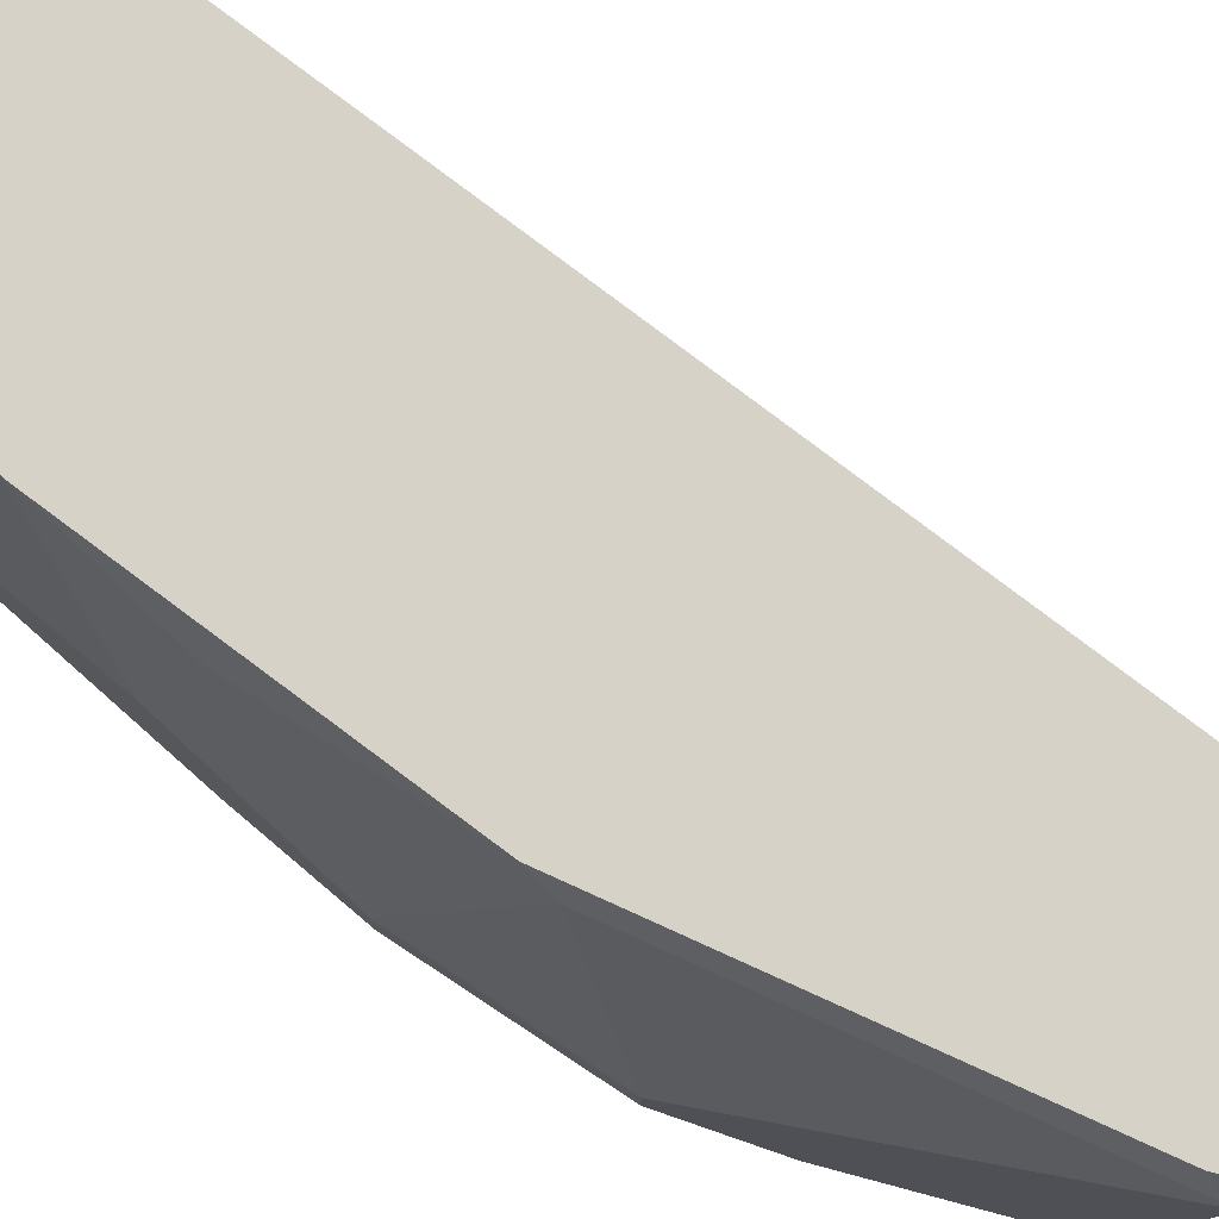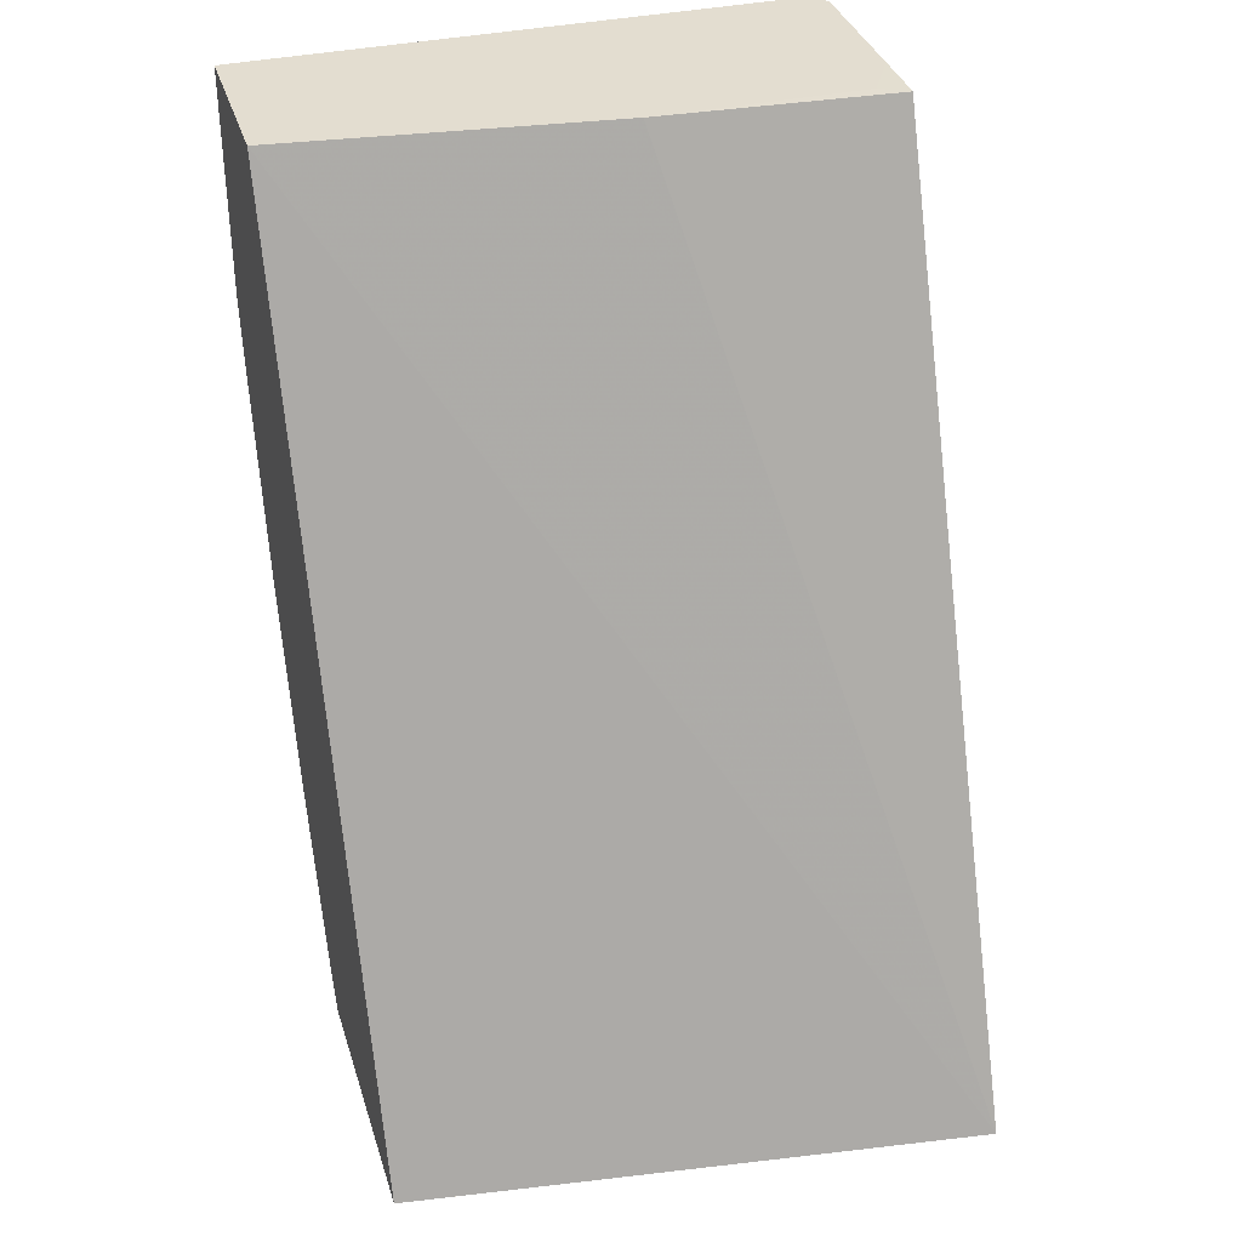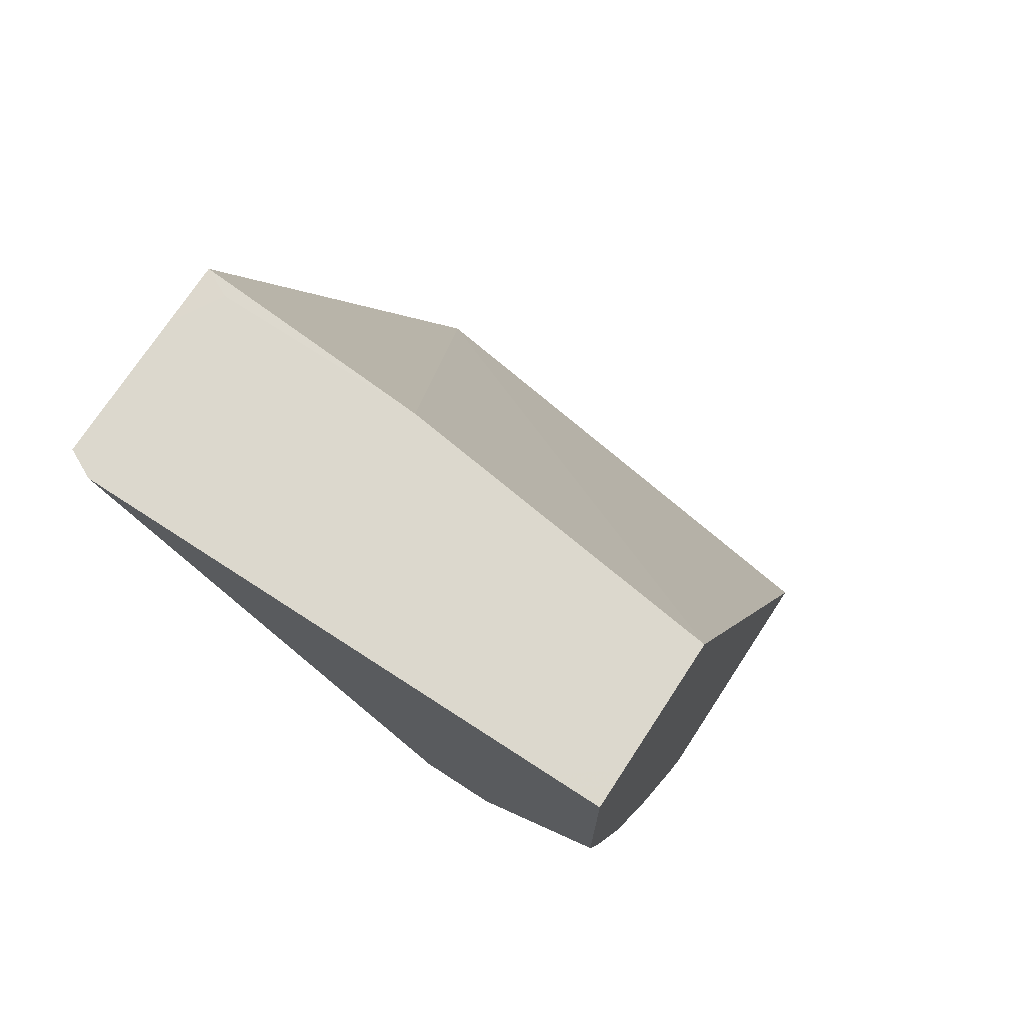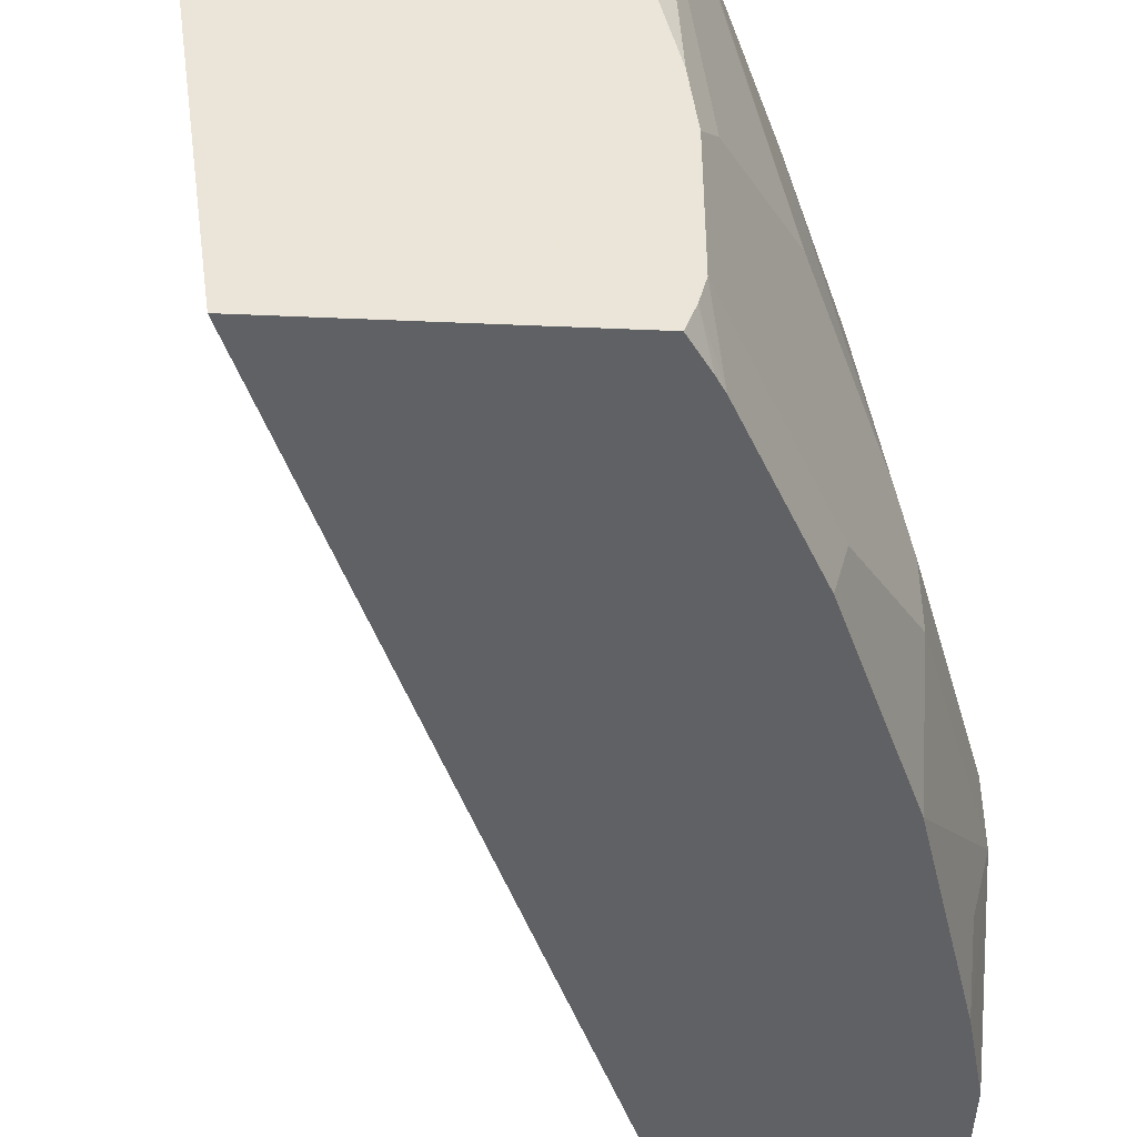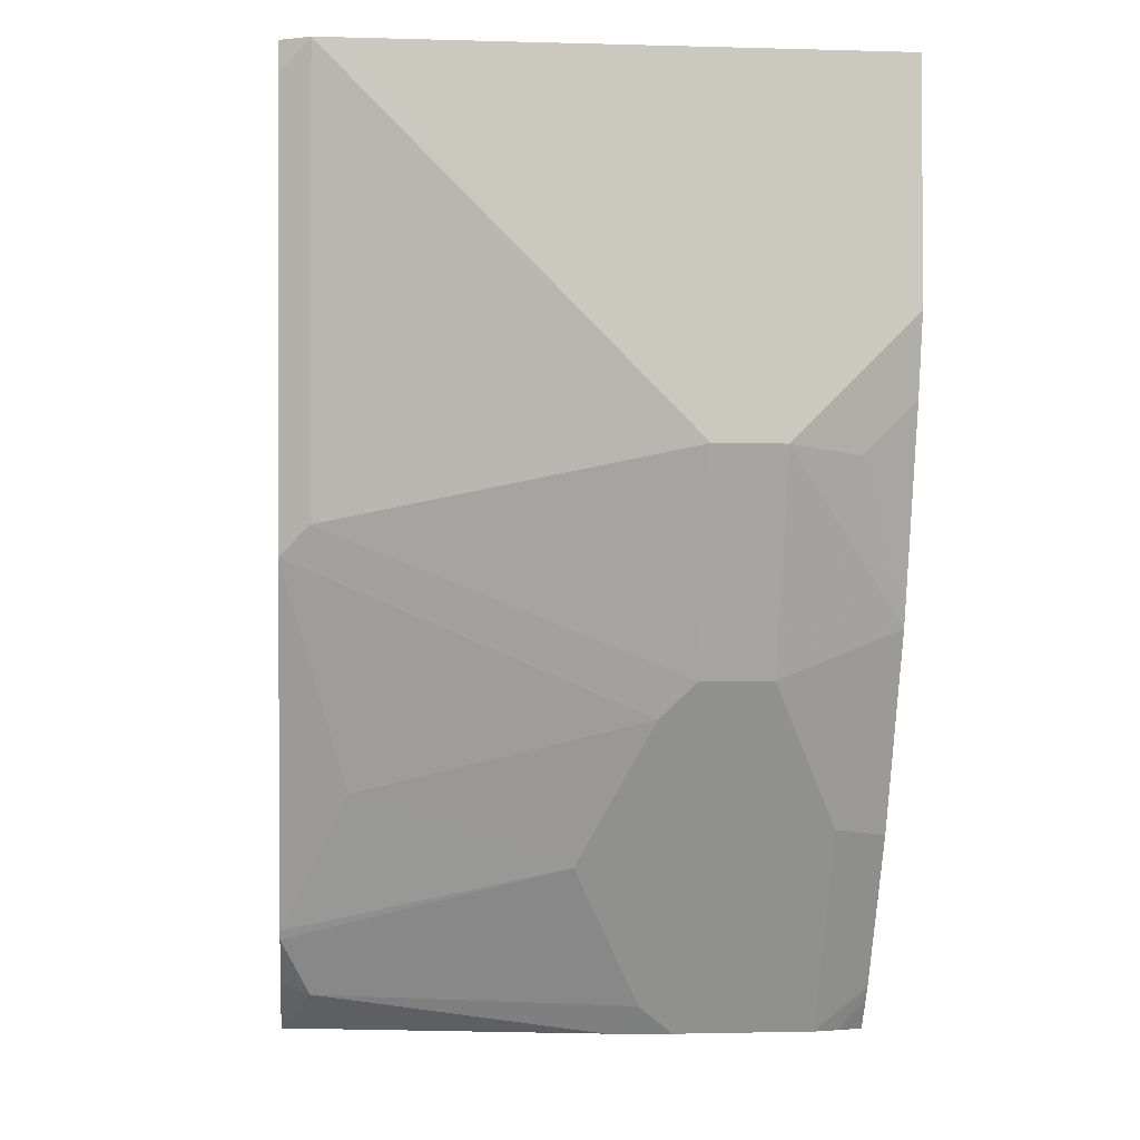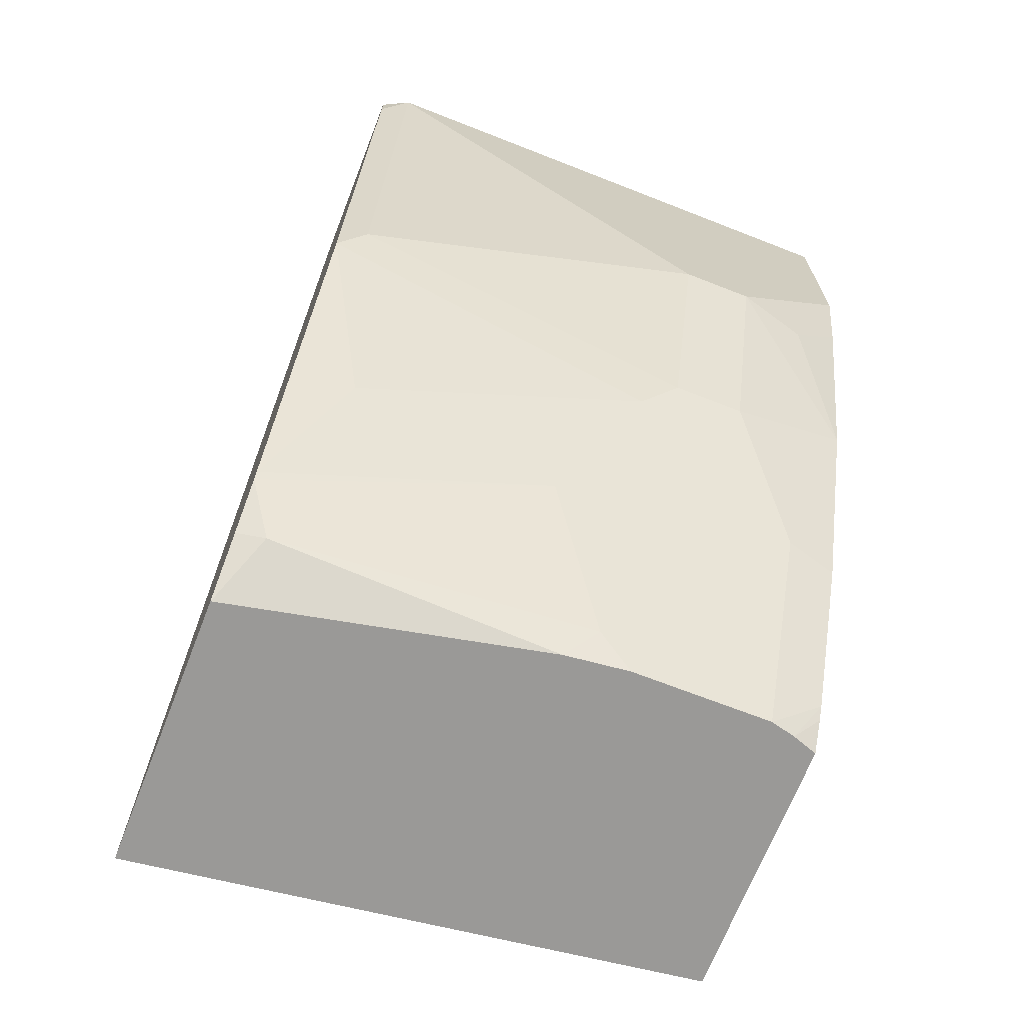
<metadata>
{"format":"obj","ext":"obj","renderer":"f3d","projection":"perspective","resolution":1024,"background":"white","views":[{"elev":77.9,"azim":-75.1,"up":"+Y"},{"elev":35.6,"azim":73.6,"up":"+Z"},{"elev":72.5,"azim":-56.9,"up":"+Z"},{"elev":-46.7,"azim":177.2,"up":"+Y"},{"elev":-1.9,"azim":-95.8,"up":"+Z"},{"elev":-68.9,"azim":-111.4,"up":"+Z"}]}
</metadata>
<code>
v -0.9455 -0.0001424 0.0001517
v -0.9455 0.2876 0.0001517
v -0.9455 -0.02956 9.972e-05
v -0.9224 -0.02956 0.0001517
v -0.9454 0.2878 0.0001517
v -0.9455 0.2877 -4.28e-06
v -0.9455 -0.02956 -0.1349
v -0.8456 -0.02956 0.0001517
v -0.889 0.3044 0.0001517
v -0.9372 0.3044 4.773e-05
v -0.9372 0.3044 -0.01664
v -0.8961 0.3044 -0.2633
v -0.9044 0.2877 -0.2467
v -0.9455 0.2466 -0.04113
v -0.9455 0.04111 -0.2056
v -0.9381 -0.02956 -0.1682
v -0.8222 0.1644 0.0001517
v -0.6389 -0.02956 -0.531
v -0.5938 0.3044 -0.531
v -0.8513 0.3044 0.0001517
v -0.8139 0.3044 -0.4688
v -0.853 0.2672 -0.3905
v -0.8941 0.1028 -0.3494
v -0.9044 0.08223 -0.3289
v -0.9455 0.08223 -0.2056
v -0.9455 0.1234 -0.1645
v -0.9352 2.105e-05 -0.2107
v -0.9352 -0.02956 -0.1812
v -0.9044 0.04111 -0.3289
v -0.9015 -0.02956 -0.3007
v -0.8138 0.3044 4.773e-05
v -0.8221 0.2878 0.0001517
v -0.7944 -0.02956 -0.531
v -0.7602 0.3044 -0.531
v -0.8112 0.3044 -0.474
v -0.853 0.1439 -0.4316
v -0.8119 0.1028 -0.5138
v -0.8033 2.105e-05 -0.531
v -0.8633 2.105e-05 -0.4111
v -0.8559 -0.02956 -0.4148
v -0.7955 -0.02649 -0.531
v -0.8061 -0.02956 -0.5129
v -0.799 0.12 -0.531
v -0.7948 0.2877 -0.507
v -0.7892 0.3044 -0.5014
v -0.8033 0.08223 -0.531
v -0.7996 -0.01462 -0.531
v -0.8109 -0.02956 -0.5047
v -0.8148 -0.02956 -0.497
f 21 35 36
f 18 47 38
f 18 38 46
f 18 46 43
f 18 34 19
f 20 32 31
f 21 36 22
f 18 41 47
f 18 43 34
f 18 33 41
f 15 28 16
f 17 31 32
f 15 30 27
f 15 29 30
f 15 24 29
f 15 25 24
f 15 27 28
f 13 26 14
f 22 36 23
f 13 25 26
f 17 19 31
f 23 36 37
f 38 47 48
f 23 38 29
f 13 24 25
f 42 48 47
f 41 42 47
f 38 40 39
f 38 49 40
f 38 48 49
f 37 46 38
f 37 43 46
f 37 44 43
f 23 37 38
f 35 37 36
f 35 45 44
f 34 44 45
f 34 43 44
f 33 42 41
f 29 40 30
f 29 39 40
f 29 38 39
f 27 30 28
f 23 29 24
f 35 44 37
f 12 24 13
f 12 23 24
f 1 7 3
f 3 40 49
f 3 30 40
f 3 28 30
f 3 16 28
f 3 7 16
f 1 5 2
f 1 9 5
f 1 20 9
f 1 32 20
f 3 49 48
f 1 17 32
f 1 4 8
f 1 3 4
f 1 15 7
f 1 25 15
f 1 26 25
f 1 14 26
f 1 6 14
f 1 2 6
f 12 22 23
f 1 8 17
f 3 48 42
f 2 5 6
f 3 33 18
f 12 21 22
f 9 11 10
f 9 12 11
f 9 21 12
f 3 42 33
f 9 45 35
f 9 34 45
f 9 19 34
f 9 31 19
f 9 20 31
f 8 19 17
f 9 35 21
f 7 15 16
f 6 13 14
f 6 12 13
f 6 11 12
f 6 10 11
f 5 10 6
f 5 9 10
f 3 8 4
f 3 18 8
f 8 18 19

</code>
